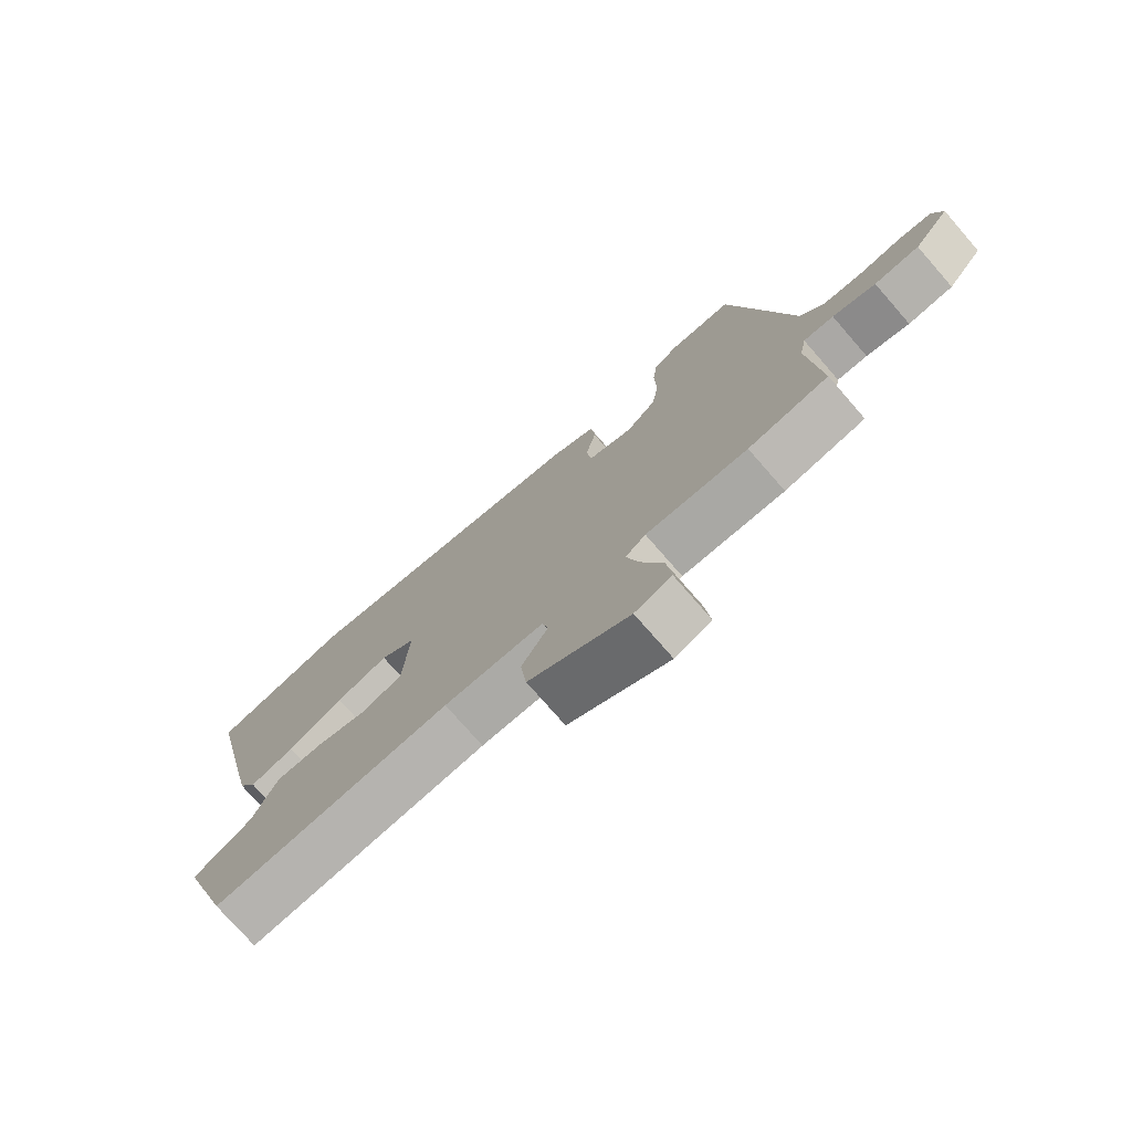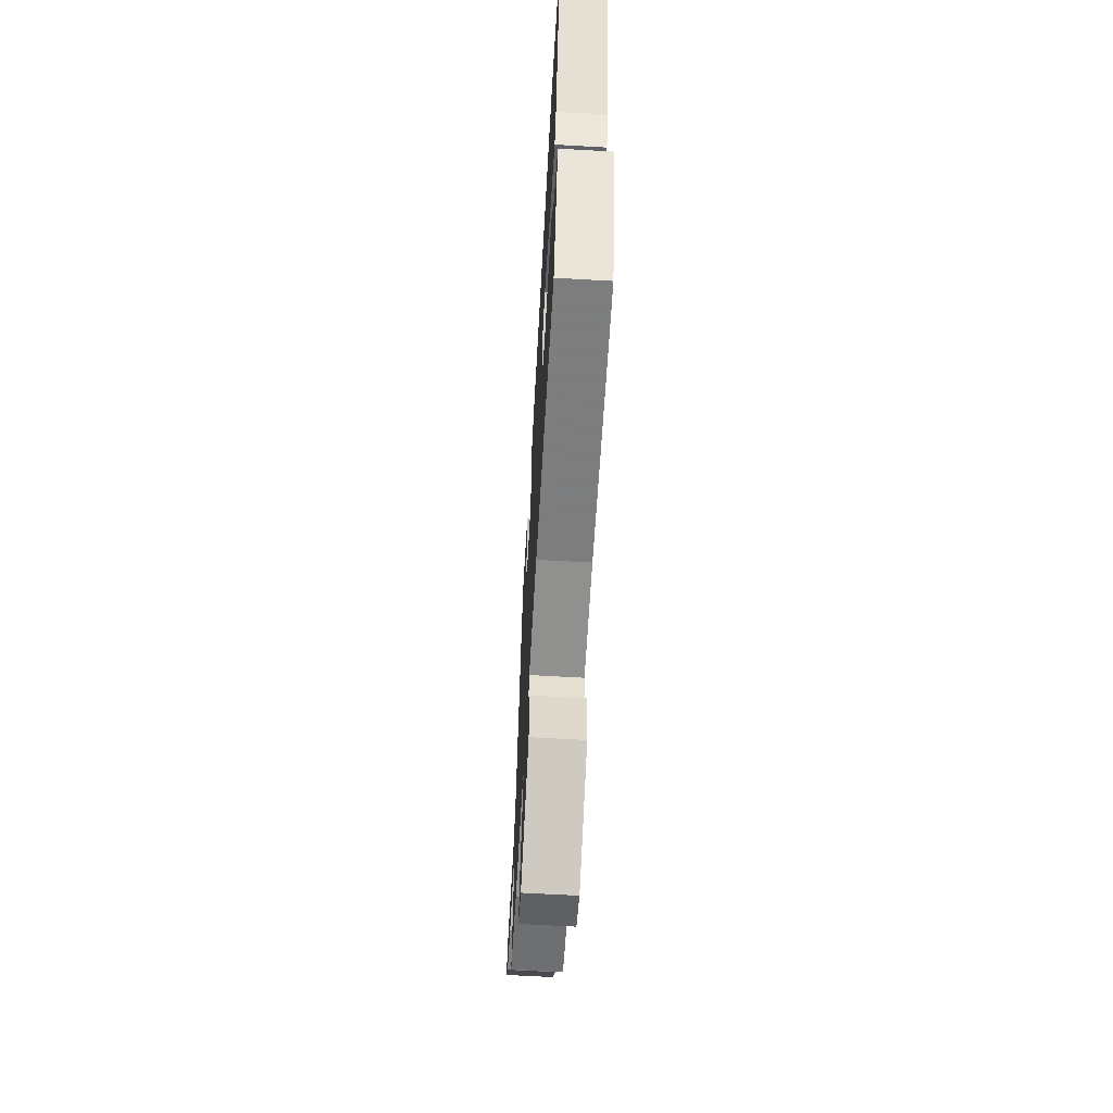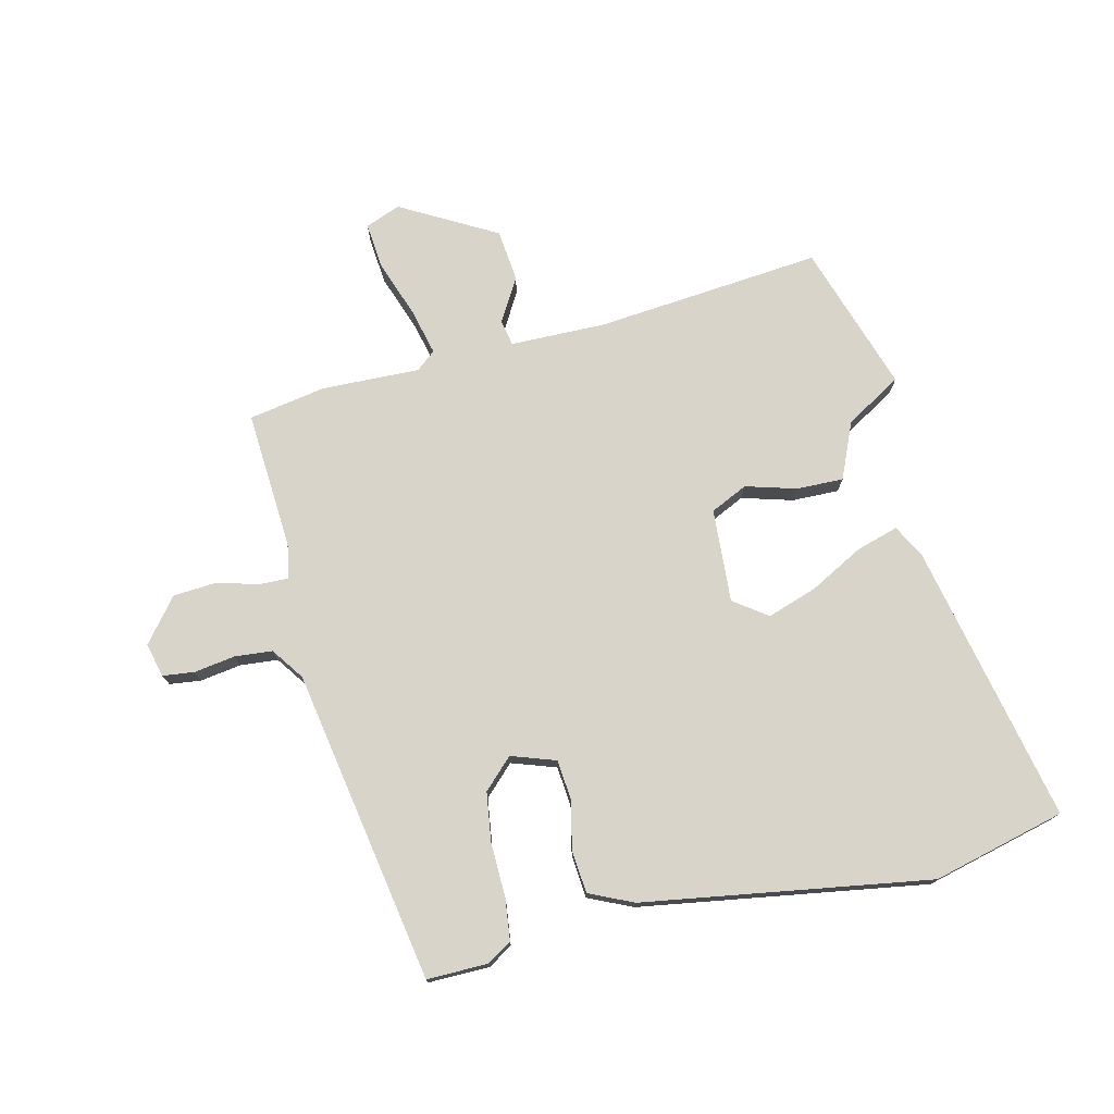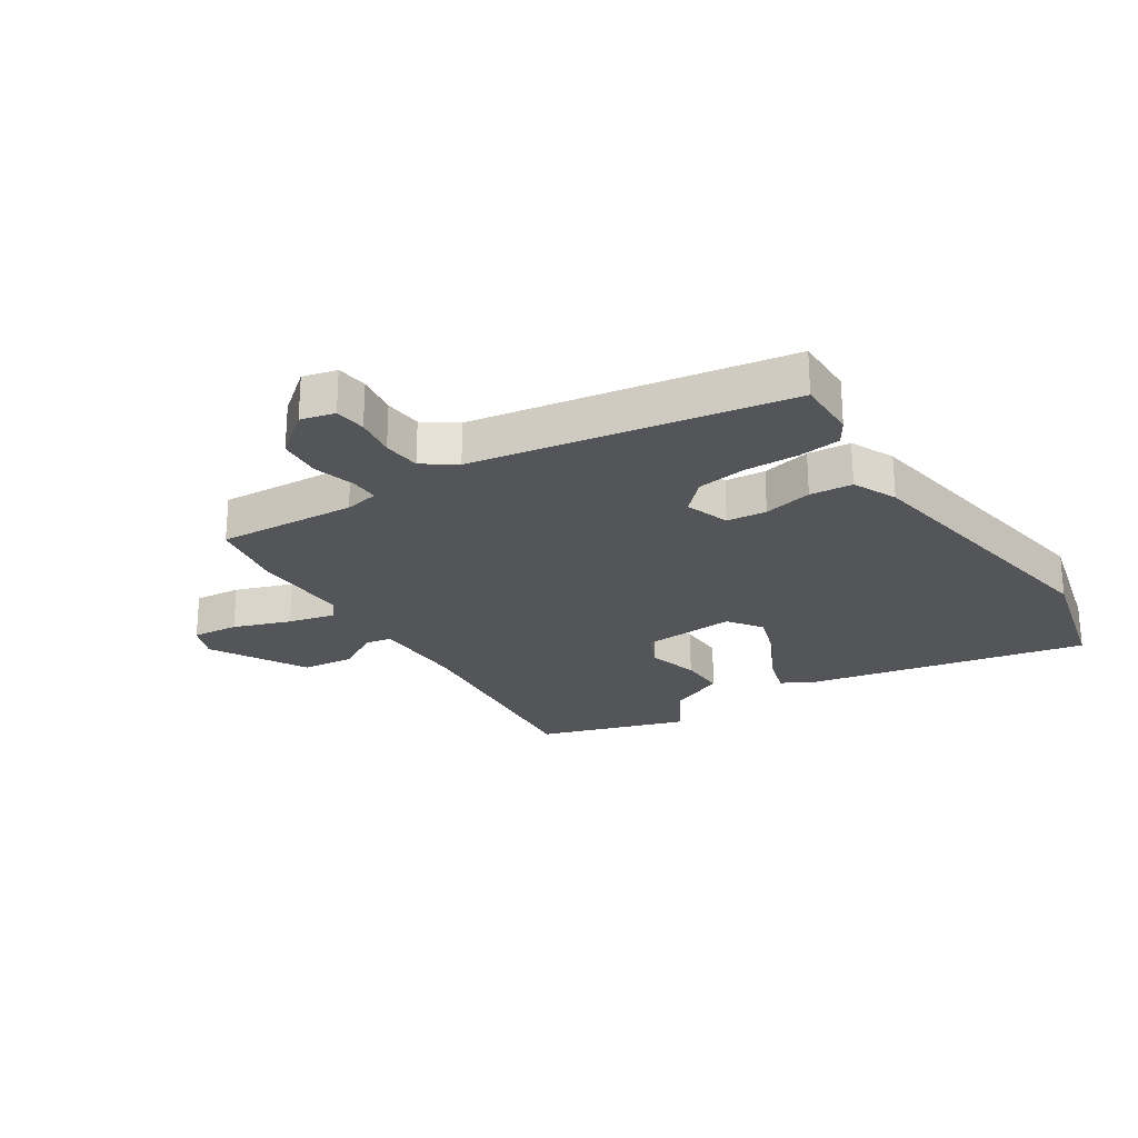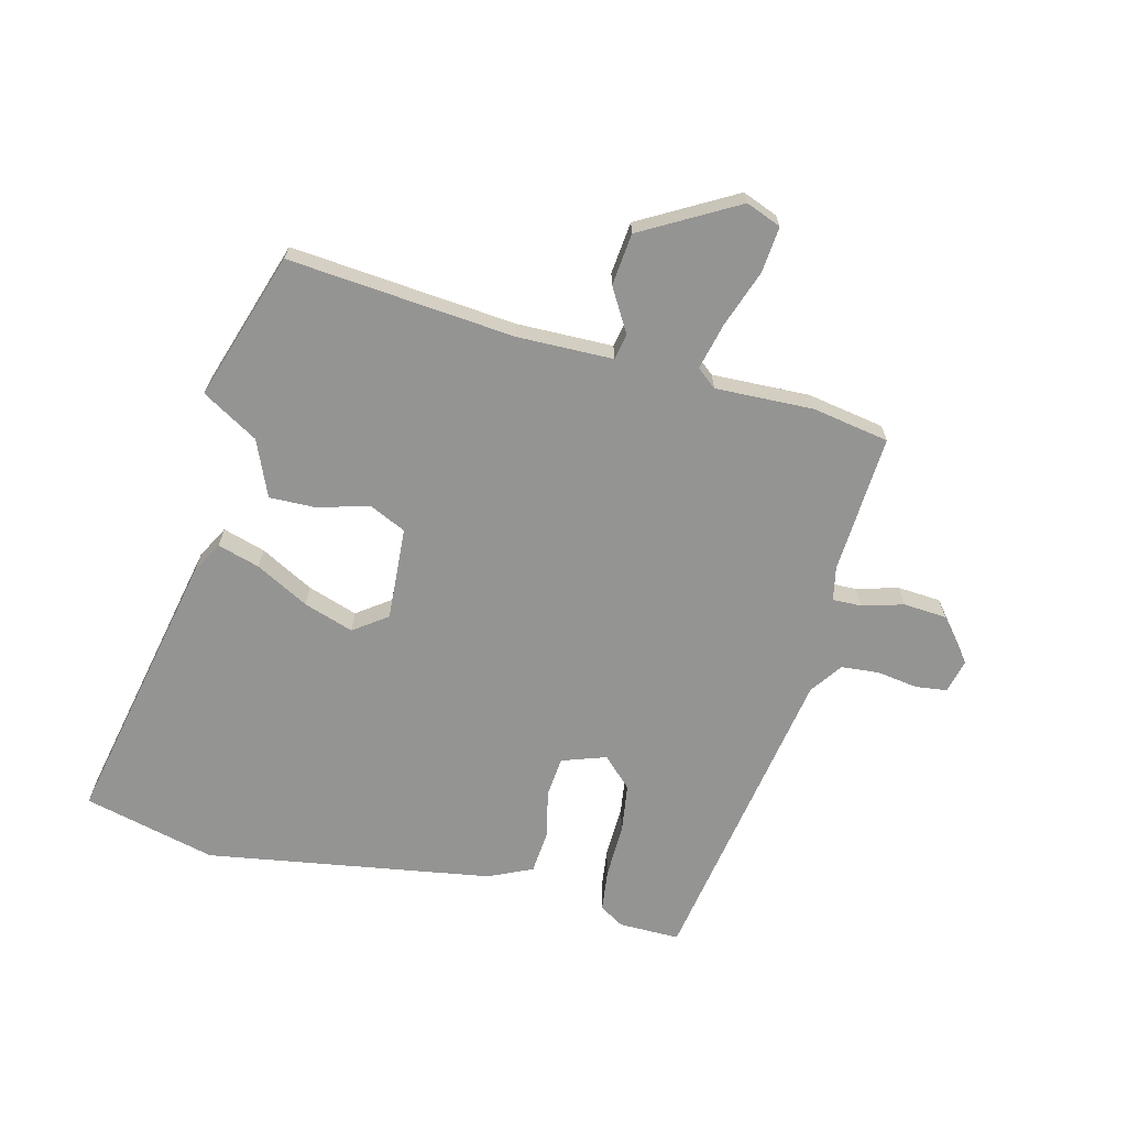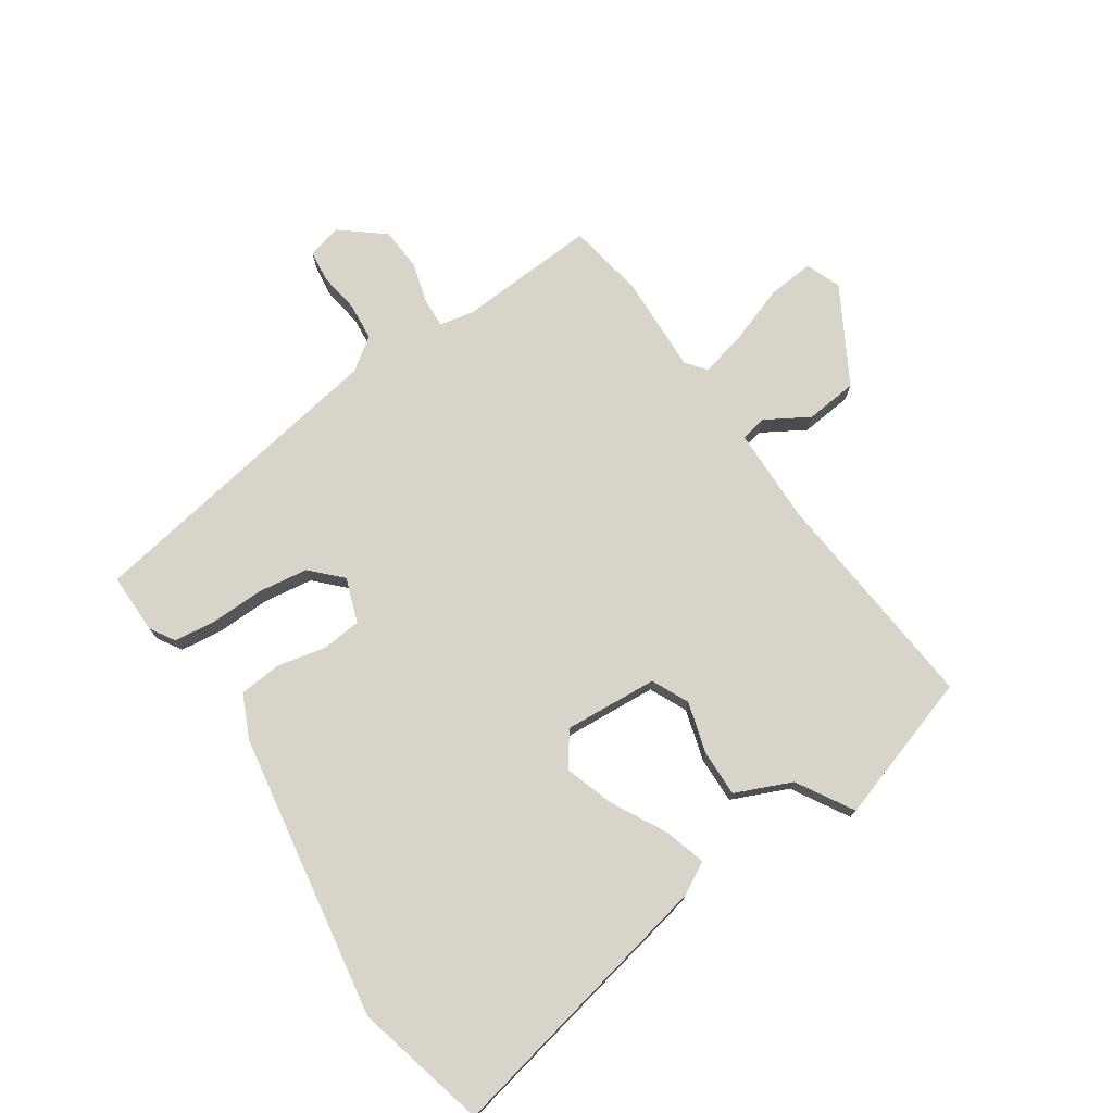
<metadata>
{"format":"obj","ext":"obj","renderer":"f3d","projection":"perspective","resolution":1024,"background":"white","views":[{"elev":-76.0,"azim":-138.9,"up":"+Z"},{"elev":-65.1,"azim":86.7,"up":"+Z"},{"elev":75.2,"azim":-13.0,"up":"+Y"},{"elev":-24.6,"azim":-56.5,"up":"+Y"},{"elev":-67.0,"azim":166.4,"up":"+Y"},{"elev":74.9,"azim":56.7,"up":"+Y"}]}
</metadata>
<code>
v 0.404 0.07 0.525
v 0.627 0.07 0.467
v 0.523 0.07 -0.005
v 0.493 0.07 -0.059
v 0.422 0.07 -0.037
v 0.333 0.07 0.012
v 0.249 0.07 0.041
v 0.192 0.07 0.001
v 0.201 0.07 -0.157
v 0.263 0.07 -0.187
v 0.349 0.07 -0.163
v 0.428 0.07 -0.162
v 0.468 0.07 -0.257
v 0.562 0.07 -0.314
v 0.479 0.07 -0.563
v 0.097 0.07 -0.524
v -0.064 0.07 -0.525
v -0.073 0.07 -0.569
v -0.031 0.07 -0.642
v -0.041 0.07 -0.73
v -0.203 0.07 -0.819
v -0.262 0.07 -0.795
v -0.254 0.07 -0.717
v -0.219 0.07 -0.621
v -0.199 0.07 -0.542
v -0.232 0.07 -0.515
v -0.397 0.07 -0.519
v -0.527 0.07 -0.495
v -0.51 0.07 -0.261
v -0.521 0.07 -0.203
v -0.57 0.07 -0.204
v -0.64 0.07 -0.223
v -0.713 0.07 -0.217
v -0.771 0.07 -0.144
v -0.756 0.07 -0.087
v -0.703 0.07 -0.081
v -0.634 0.07 -0.092
v -0.57 0.07 -0.087
v -0.531 0.07 -0.033
v -0.435 0.07 0.495
v -0.332 0.07 0.493
v -0.291 0.07 0.467
v -0.283 0.07 0.396
v -0.286 0.07 0.305
v -0.275 0.07 0.222
v -0.226 0.07 0.173
v -0.151 0.07 0.198
v -0.144 0.07 0.265
v -0.161 0.07 0.347
v -0.154 0.07 0.419
v -0.08 0.07 0.452
v 0.404 0 0.525
v 0.627 0 0.467
v 0.523 0 -0.005
v 0.493 0 -0.059
v 0.422 0 -0.037
v 0.333 0 0.012
v 0.249 0 0.041
v 0.192 0 0.001
v 0.201 0 -0.157
v 0.263 0 -0.187
v 0.349 0 -0.163
v 0.428 0 -0.162
v 0.468 0 -0.257
v 0.562 0 -0.314
v 0.479 0 -0.563
v 0.097 0 -0.524
v -0.064 0 -0.525
v -0.073 0 -0.569
v -0.031 0 -0.642
v -0.041 0 -0.73
v -0.203 0 -0.819
v -0.262 0 -0.795
v -0.254 0 -0.717
v -0.219 0 -0.621
v -0.199 0 -0.542
v -0.232 0 -0.515
v -0.397 0 -0.519
v -0.527 0 -0.495
v -0.51 0 -0.261
v -0.521 0 -0.203
v -0.57 0 -0.204
v -0.64 0 -0.223
v -0.713 0 -0.217
v -0.771 0 -0.144
v -0.756 0 -0.087
v -0.703 0 -0.081
v -0.634 0 -0.092
v -0.57 0 -0.087
v -0.531 0 -0.033
v -0.435 0 0.495
v -0.332 0 0.493
v -0.291 0 0.467
v -0.283 0 0.396
v -0.286 0 0.305
v -0.275 0 0.222
v -0.226 0 0.173
v -0.151 0 0.198
v -0.144 0 0.265
v -0.161 0 0.347
v -0.154 0 0.419
v -0.08 0 0.452
f 48 49 50 51
f 47 48 51 1
f 41 42 43 44
f 39 40 41 44
f 38 39 44 45
f 34 35 36 37
f 34 37 38
f 31 32 33 34
f 30 31 34 38
f 26 27 28 29
f 25 26 29 30
f 21 22 23 24
f 21 24 25
f 18 19 20 21
f 17 18 21 25
f 13 14 15 16
f 13 16 17
f 10 11 12 13
f 10 13 17 25
f 3 4 5 6
f 3 6 7
f 47 1 2 3
f 46 47 3 7
f 38 45 46
f 9 10 25 30
f 8 9 30 38
f 7 8 38 46
f 102 101 100 99
f 52 102 99 98
f 95 94 93 92
f 95 92 91 90
f 96 95 90 89
f 88 87 86 85
f 89 88 85
f 85 84 83 82
f 89 85 82 81
f 80 79 78 77
f 81 80 77 76
f 75 74 73 72
f 76 75 72
f 72 71 70 69
f 76 72 69 68
f 67 66 65 64
f 68 67 64
f 64 63 62 61
f 76 68 64 61
f 57 56 55 54
f 58 57 54
f 54 53 52 98
f 58 54 98 97
f 97 96 89
f 81 76 61 60
f 89 81 60 59
f 97 89 59 58
f 1 52 53 2
f 2 53 54 3
f 3 54 55 4
f 4 55 56 5
f 5 56 57 6
f 6 57 58 7
f 7 58 59 8
f 8 59 60 9
f 9 60 61 10
f 10 61 62 11
f 11 62 63 12
f 12 63 64 13
f 13 64 65 14
f 14 65 66 15
f 15 66 67 16
f 16 67 68 17
f 17 68 69 18
f 18 69 70 19
f 19 70 71 20
f 20 71 72 21
f 21 72 73 22
f 22 73 74 23
f 23 74 75 24
f 24 75 76 25
f 25 76 77 26
f 26 77 78 27
f 27 78 79 28
f 28 79 80 29
f 29 80 81 30
f 30 81 82 31
f 31 82 83 32
f 32 83 84 33
f 33 84 85 34
f 34 85 86 35
f 35 86 87 36
f 36 87 88 37
f 37 88 89 38
f 38 89 90 39
f 39 90 91 40
f 40 91 92 41
f 41 92 93 42
f 42 93 94 43
f 43 94 95 44
f 44 95 96 45
f 45 96 97 46
f 46 97 98 47
f 47 98 99 48
f 48 99 100 49
f 49 100 101 50
f 50 101 102 51
f 51 102 52 1

</code>
